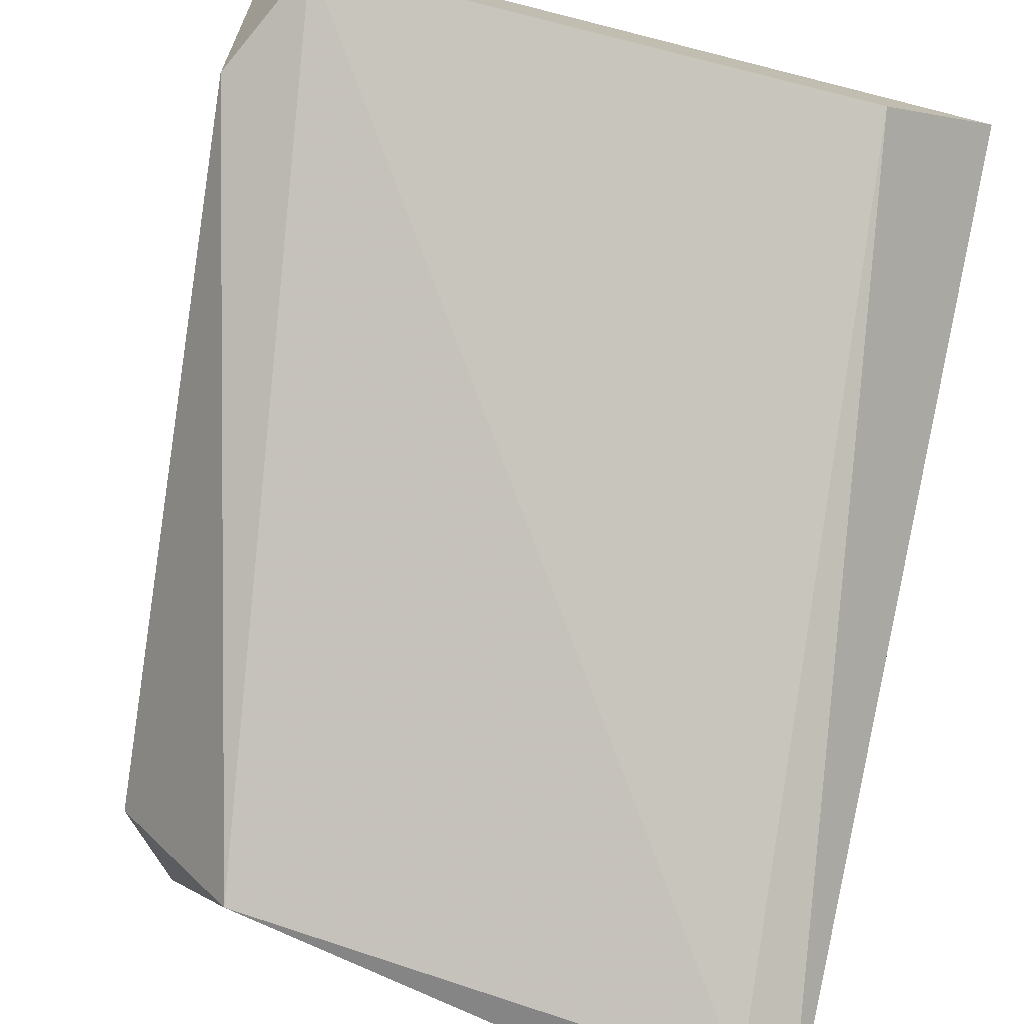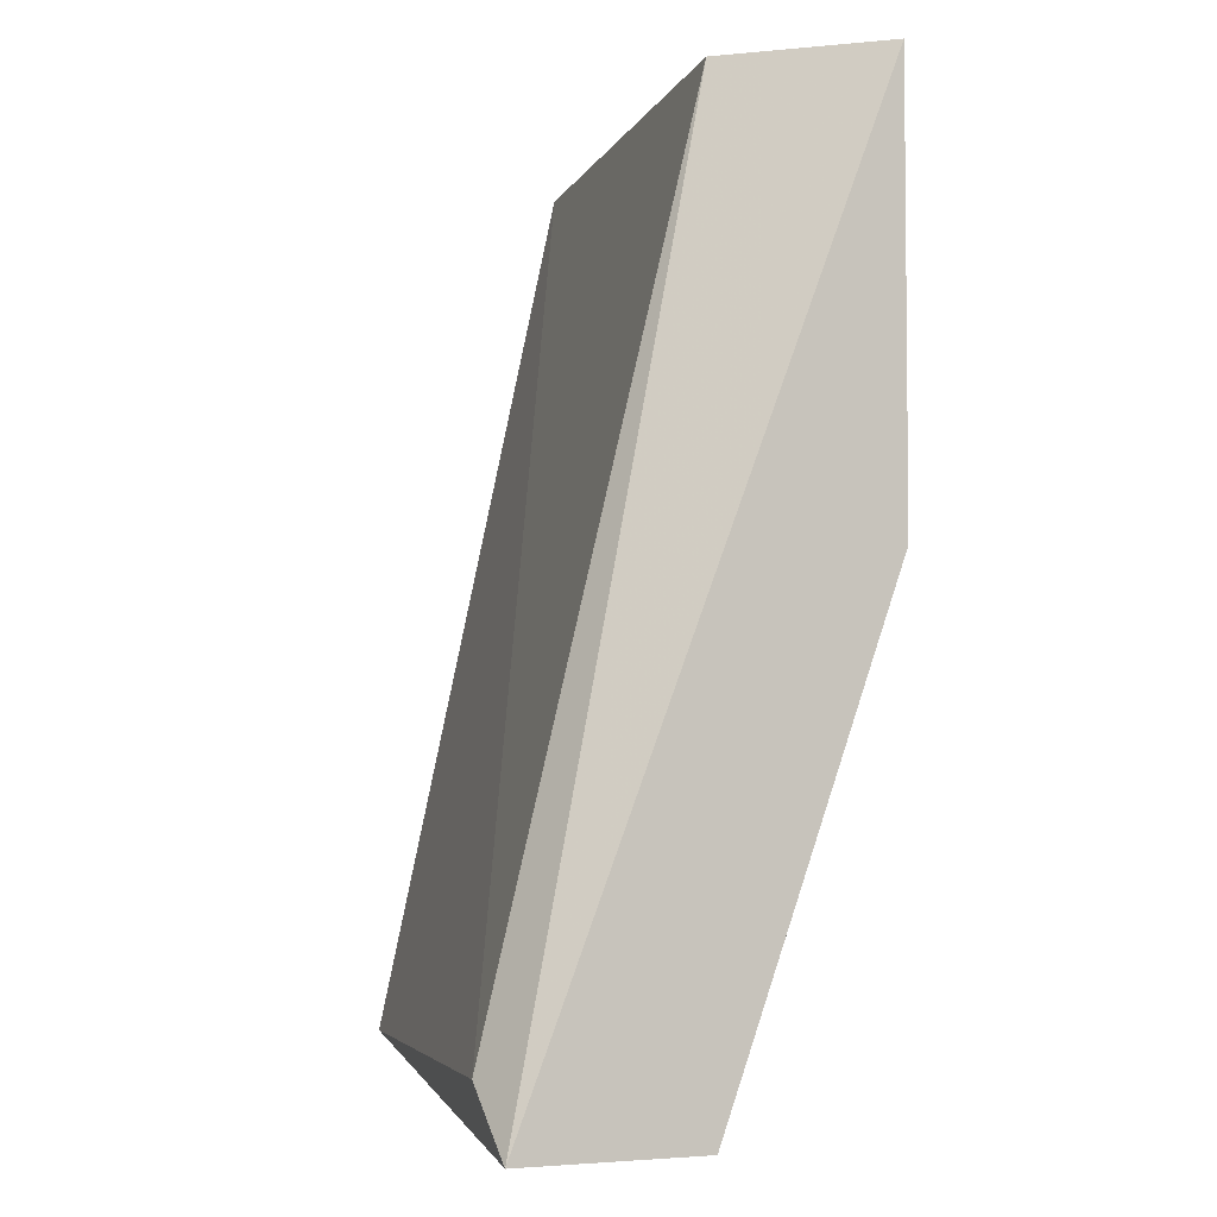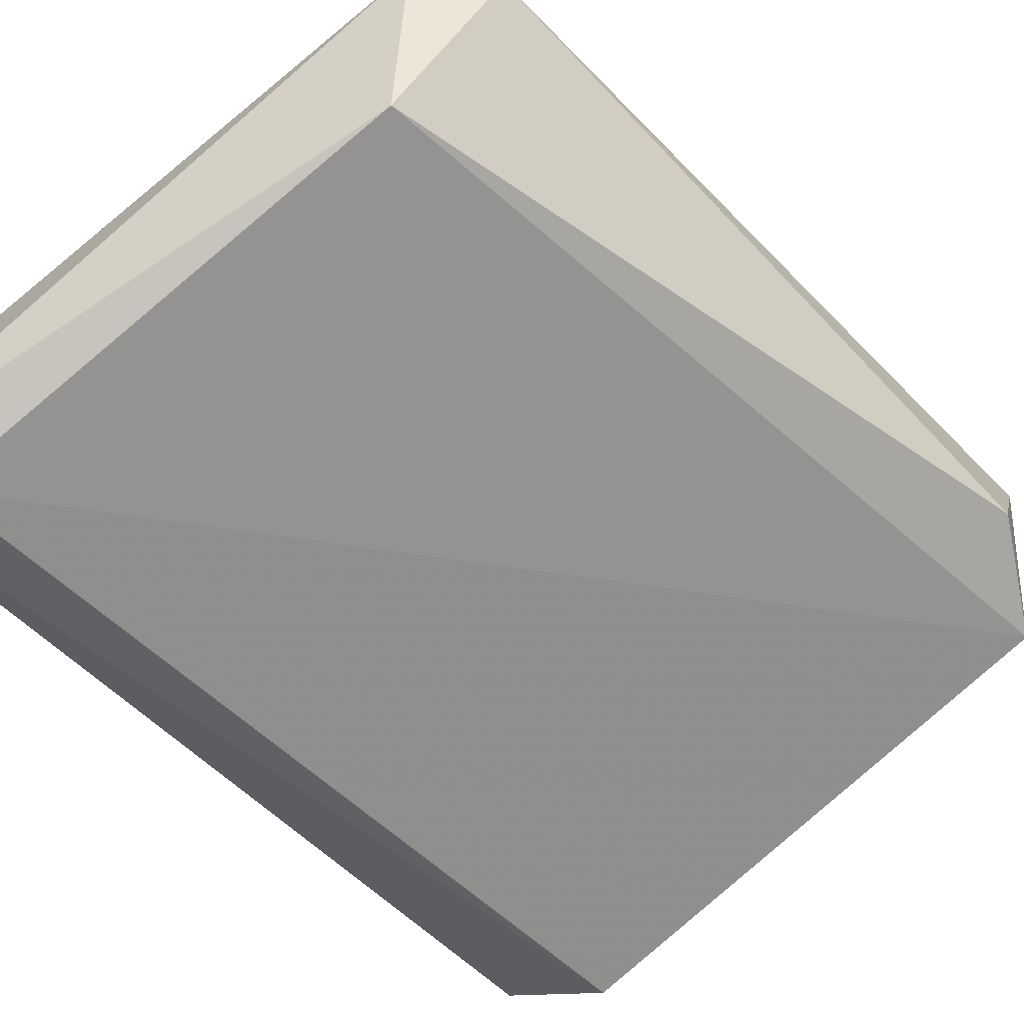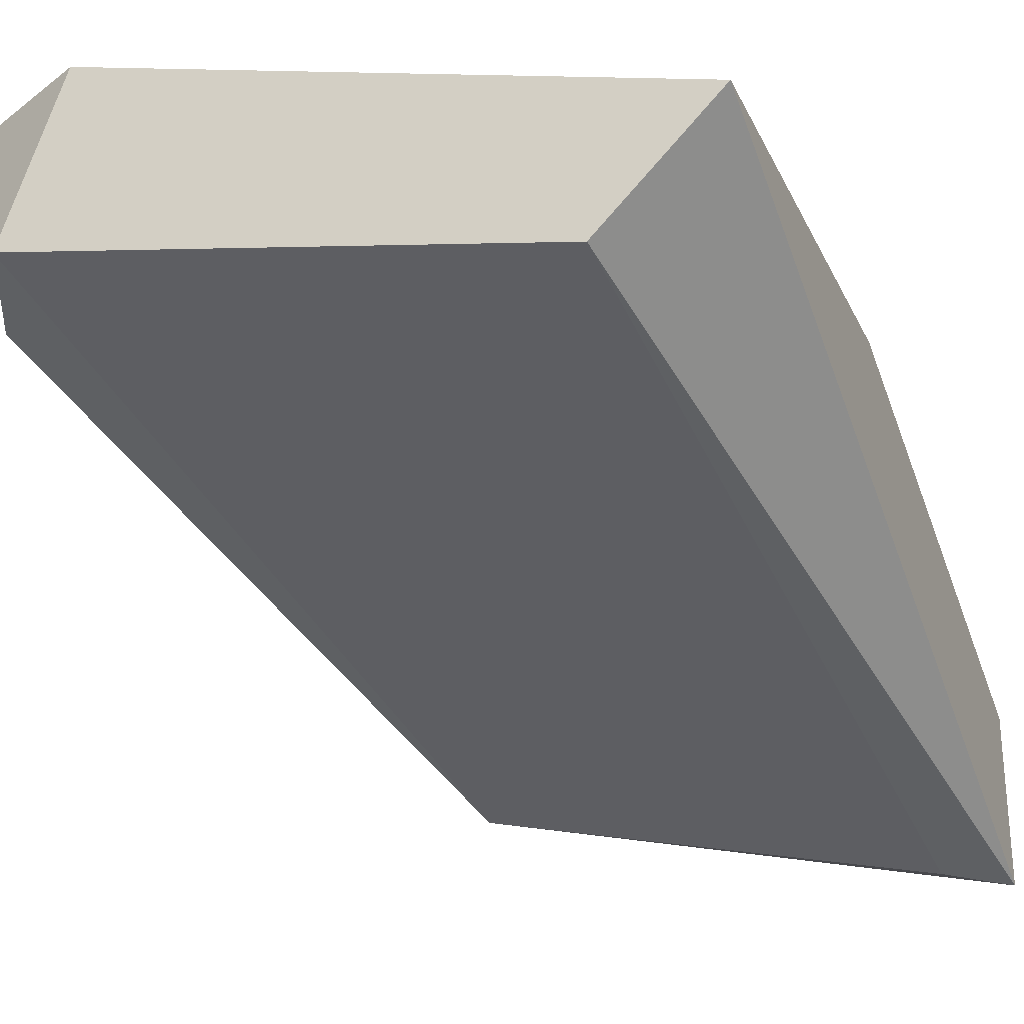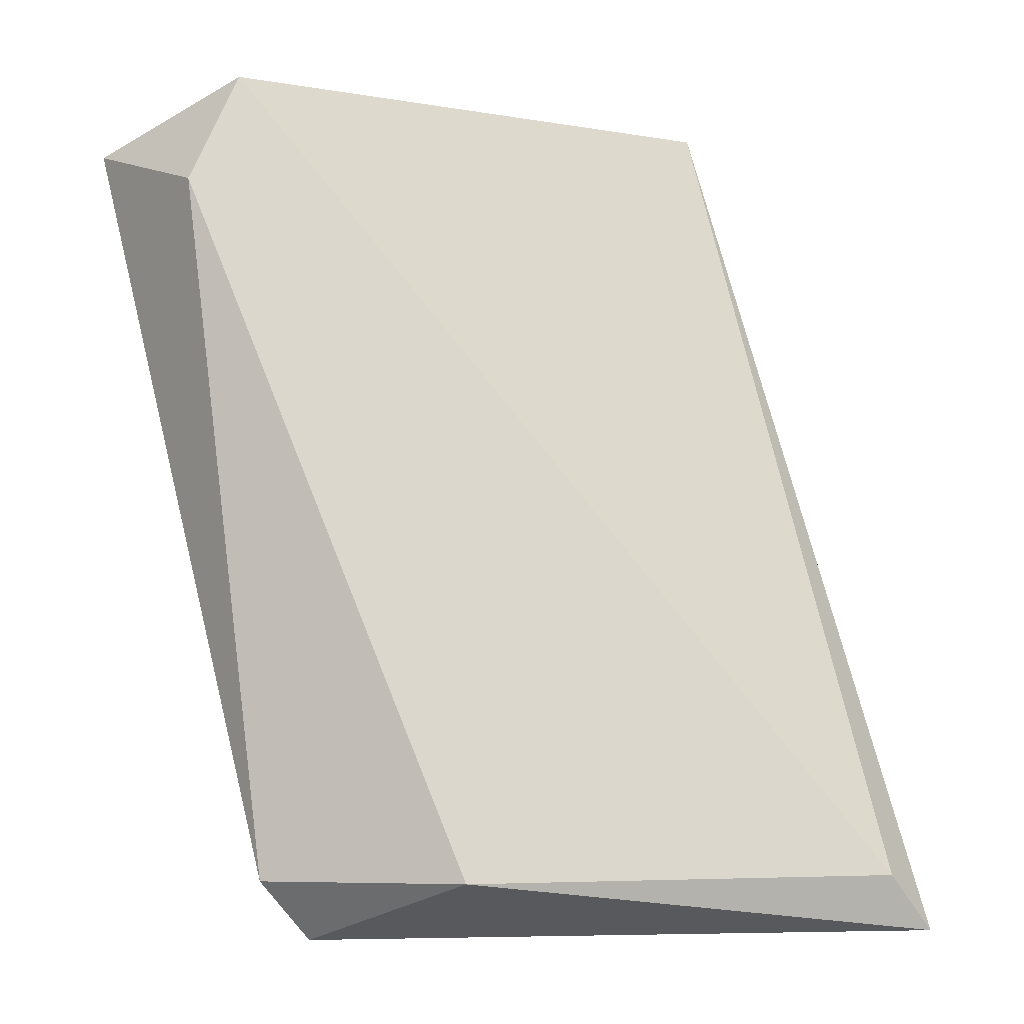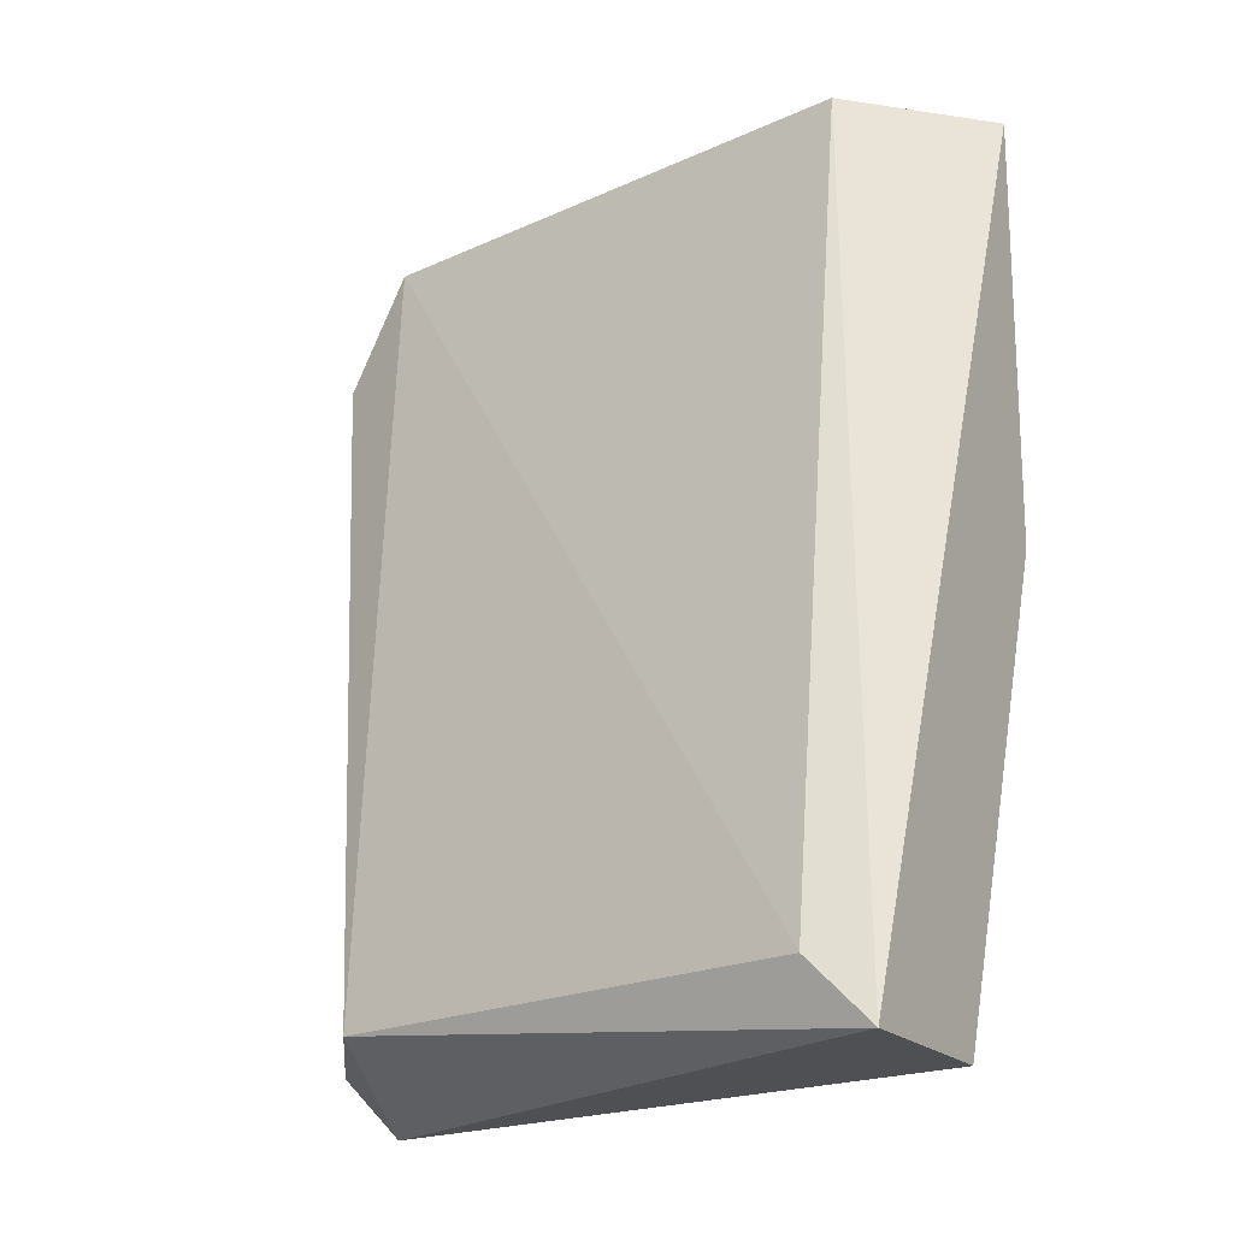
<metadata>
{"format":"obj","ext":"obj","renderer":"f3d","projection":"perspective","resolution":1024,"background":"white","views":[{"elev":-76.2,"azim":166.7,"up":"+Z"},{"elev":-4.5,"azim":-117.1,"up":"+Y"},{"elev":-69.8,"azim":38.4,"up":"+Z"},{"elev":-27.5,"azim":-158.4,"up":"+Z"},{"elev":-6.7,"azim":140.7,"up":"+Y"},{"elev":-19.1,"azim":-151.2,"up":"+Y"}]}
</metadata>
<code>
v 0.03547 -0.02979 0.04745
v 0.04743 -0.01565 0.05724
v 0.04743 -0.01674 0.05398
v 0.04634 -0.02979 0.05289
v 0.04634 -0.01457 0.05398
v 0.04526 -0.01457 0.05724
v 0.04526 -0.03088 0.05289
v 0.04417 -0.02979 0.04963
v 0.04308 -0.02653 0.05507
v 0.03438 -0.02218 0.05398
v 0.03438 -0.01457 0.05398
v 0.03438 -0.03088 0.05072
v 0.03438 -0.03088 0.04745
v 0.03656 -0.01457 0.0518
f 5 2 3
f 14 6 5
f 13 12 10
f 10 12 9
f 6 10 9
f 6 14 11
f 14 13 11
f 13 10 11
f 10 6 11
f 5 6 2
f 6 9 2
f 13 14 1
f 14 5 1
f 8 13 1
f 5 8 1
f 12 13 7
f 13 8 7
f 8 4 7
f 9 12 7
f 4 2 7
f 2 9 7
f 4 8 3
f 8 5 3
f 2 4 3

</code>
